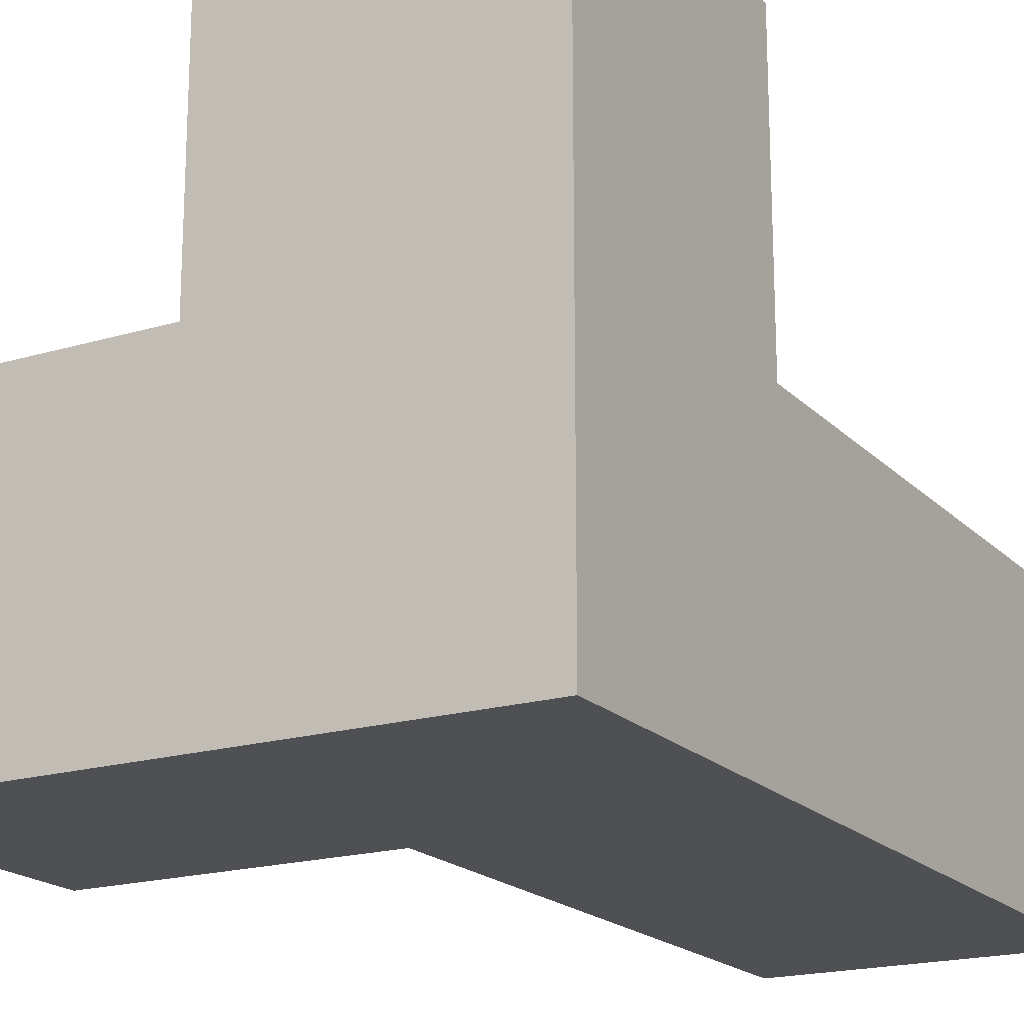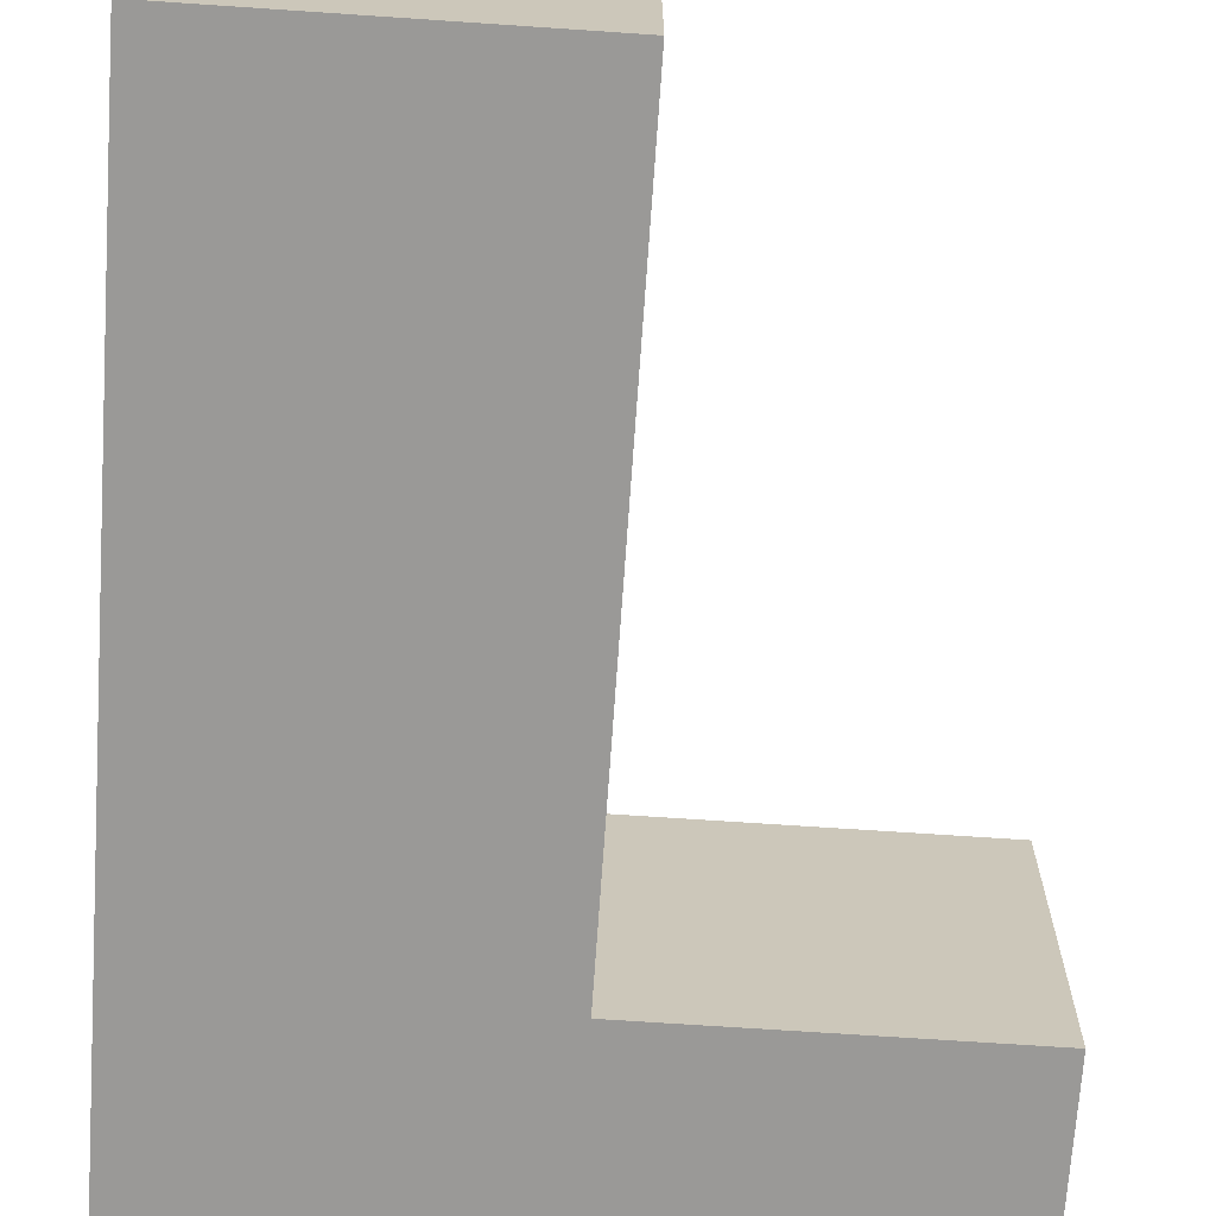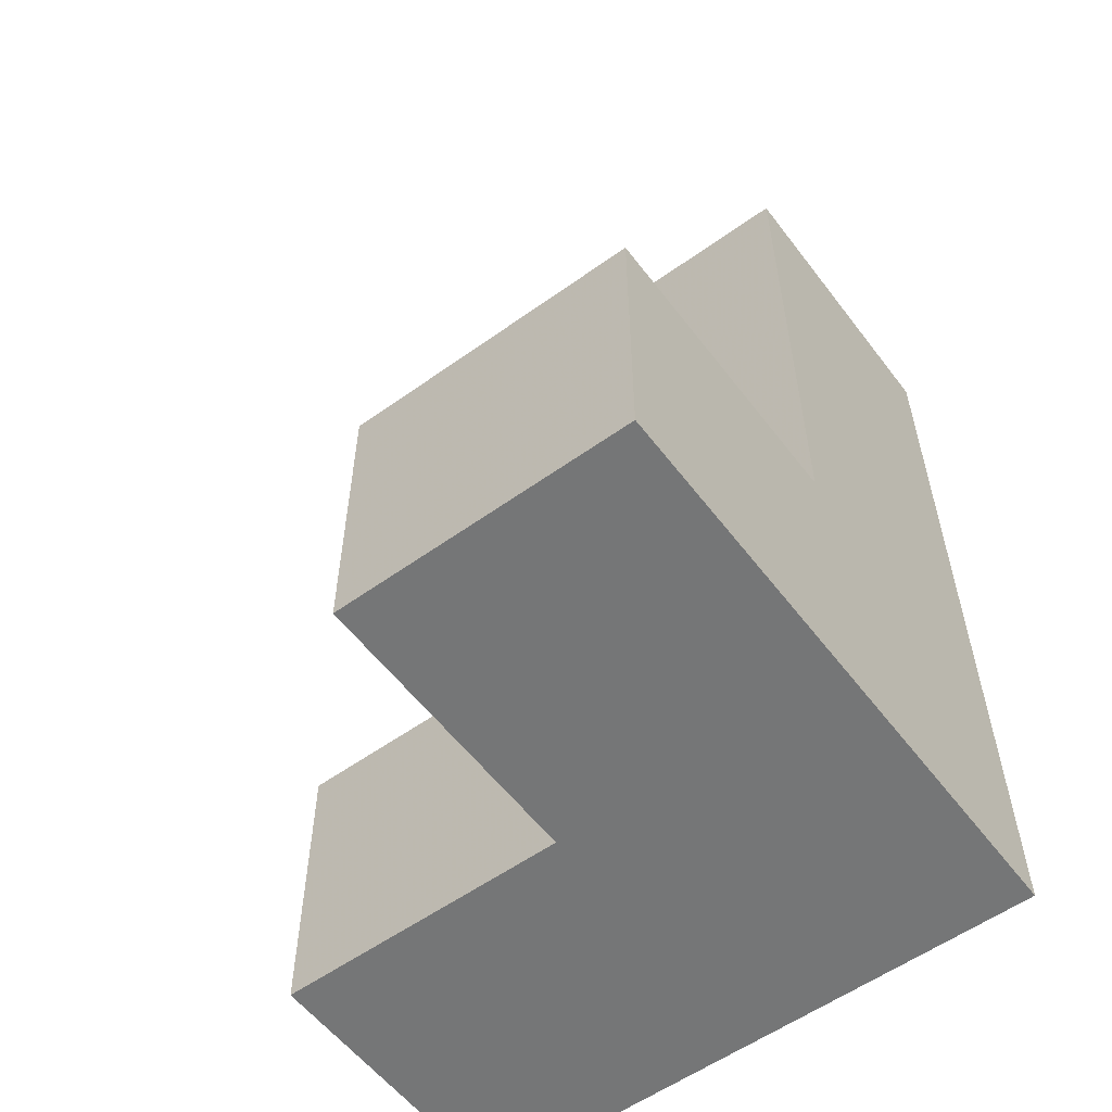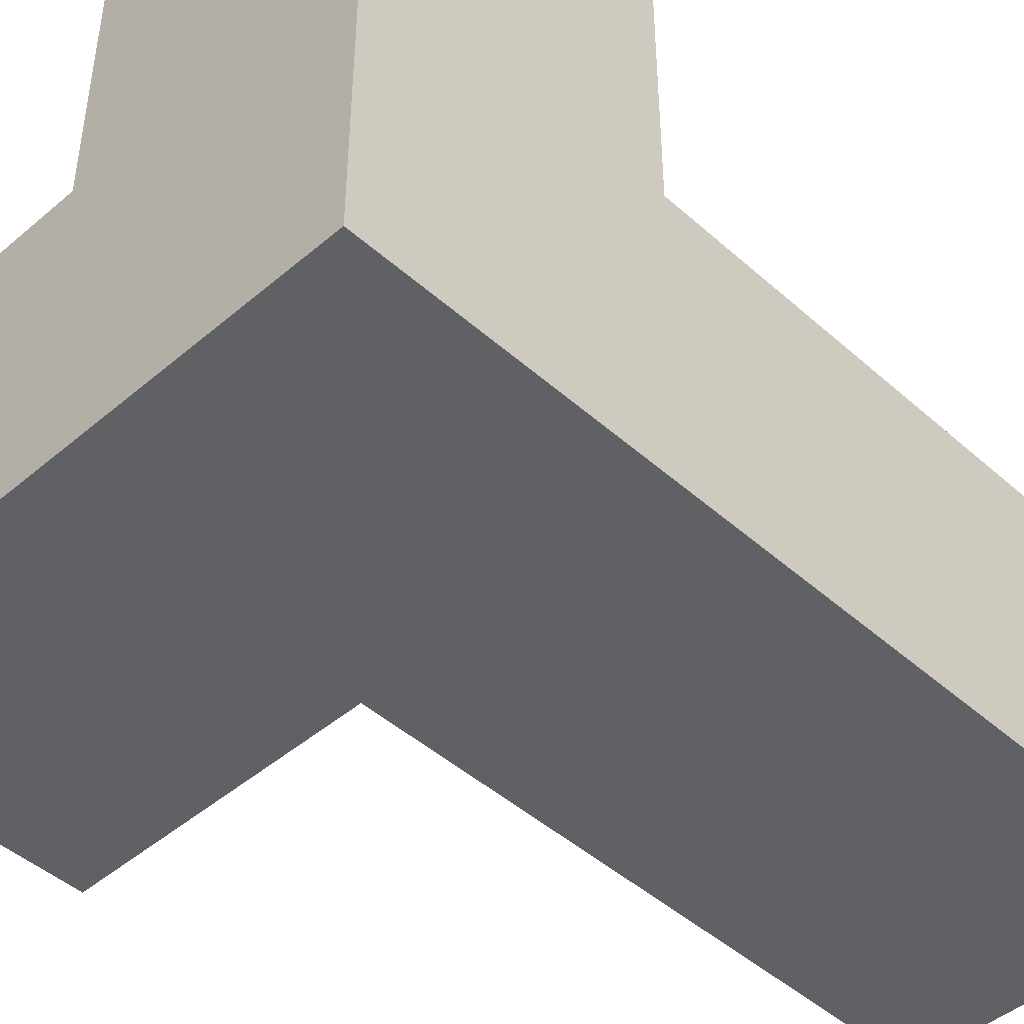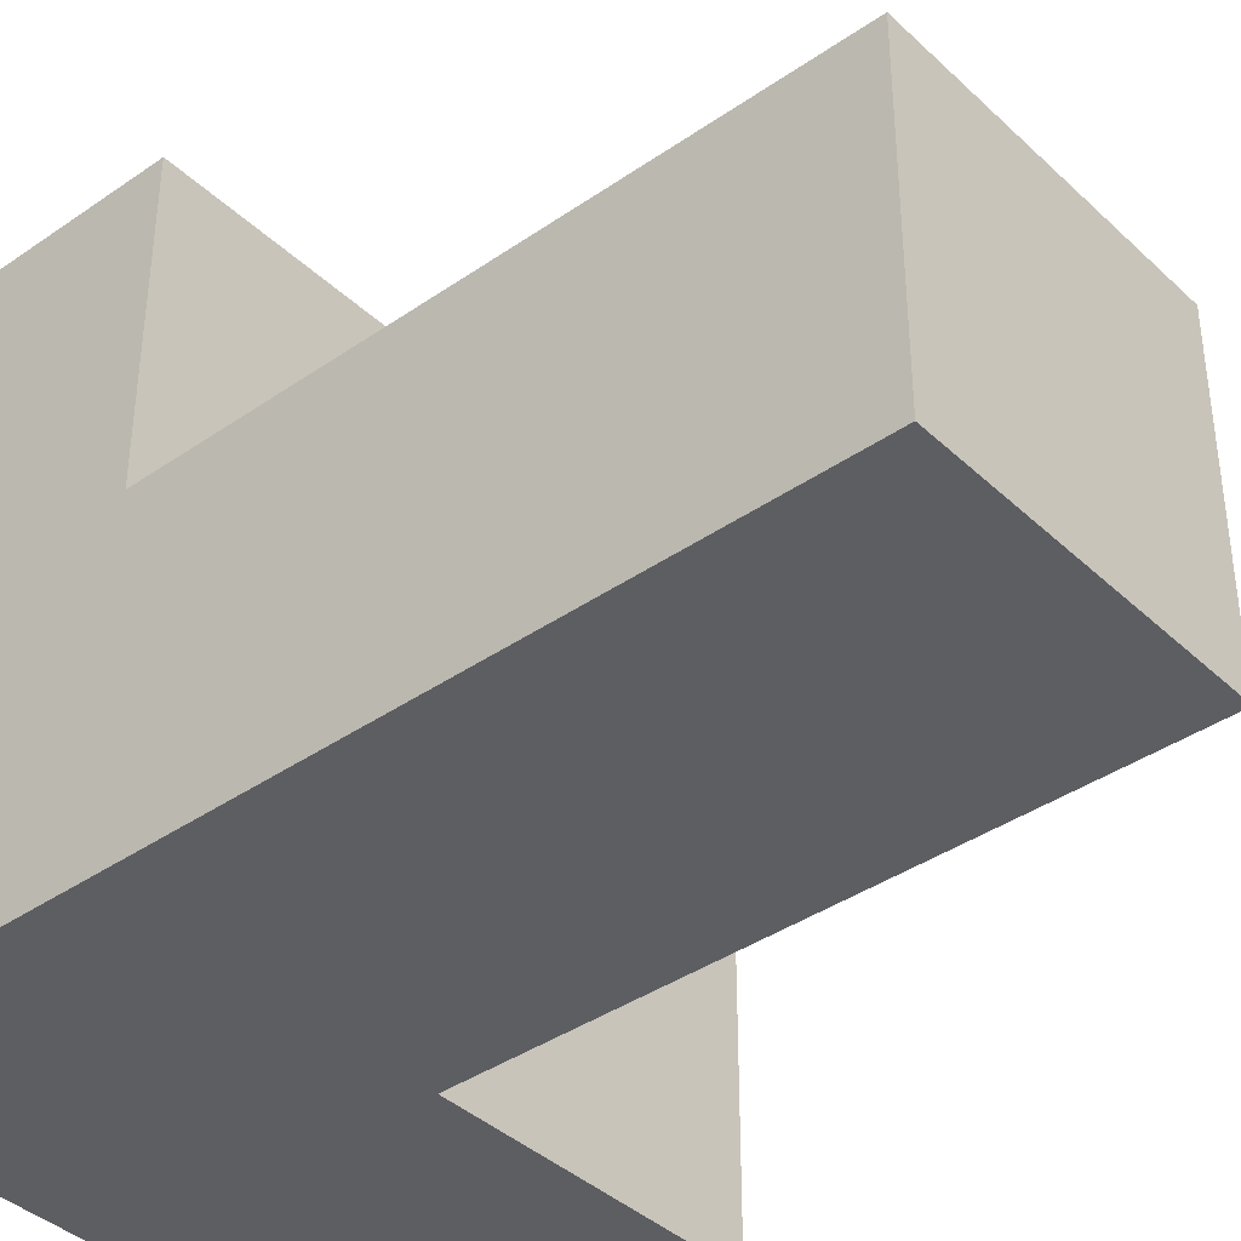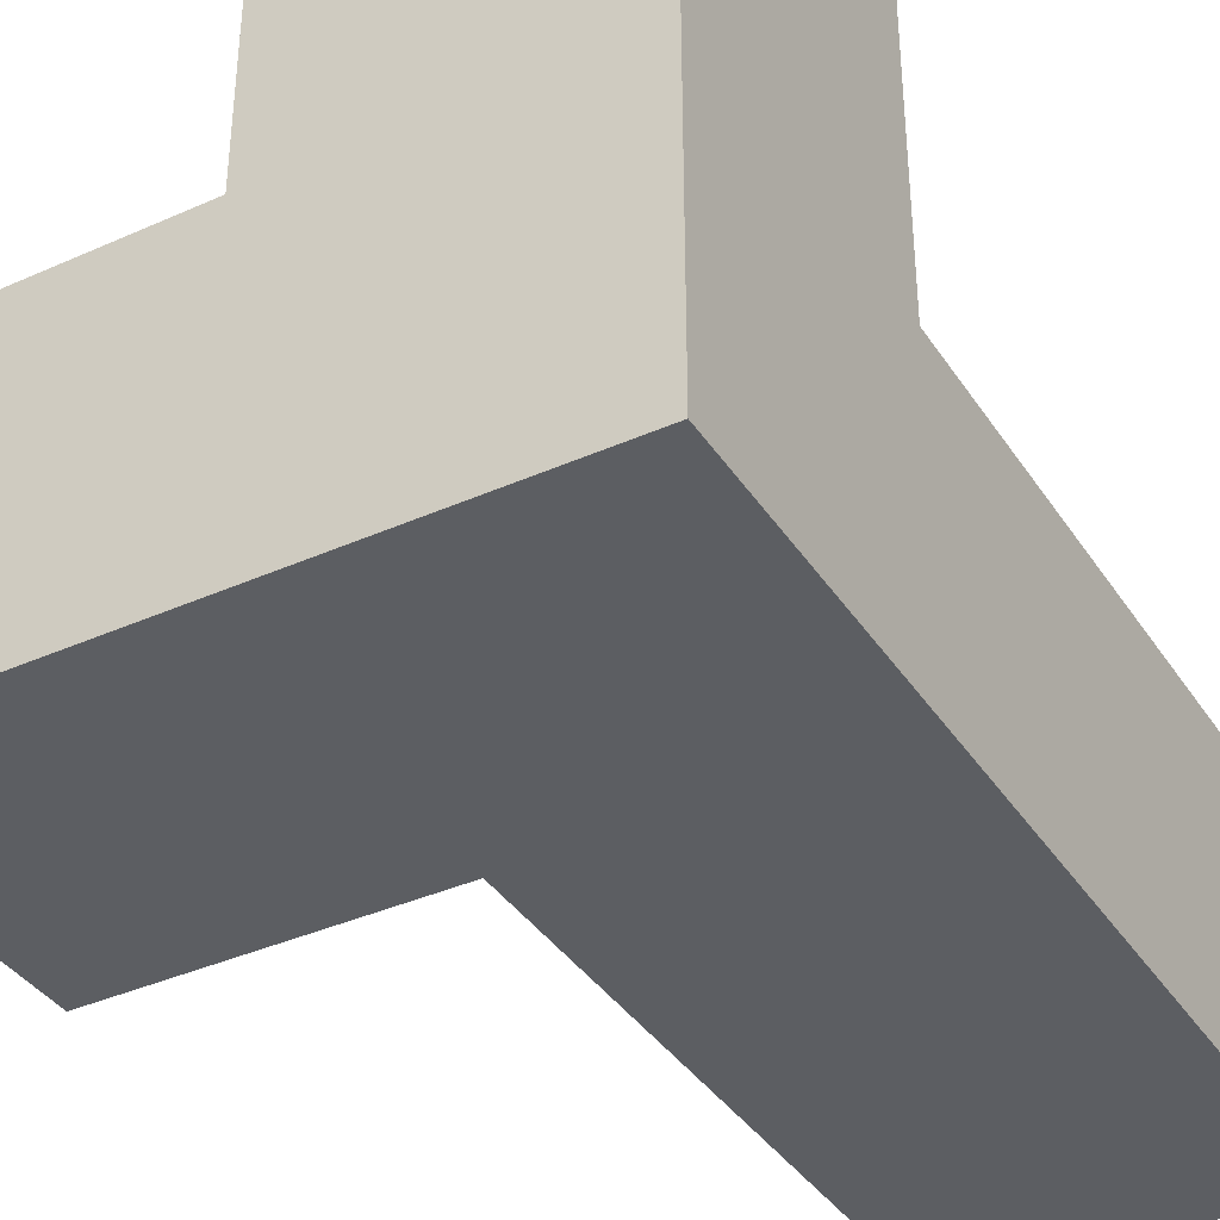
<metadata>
{"format":"obj","ext":"obj","renderer":"f3d","projection":"perspective","resolution":1024,"background":"white","views":[{"elev":-19.0,"azim":29.6,"up":"+Z"},{"elev":-68.9,"azim":176.1,"up":"+Z"},{"elev":-56.7,"azim":36.8,"up":"+Y"},{"elev":-45.7,"azim":44.4,"up":"+Z"},{"elev":-39.3,"azim":130.8,"up":"+Z"},{"elev":-37.9,"azim":29.6,"up":"+Z"}]}
</metadata>
<code>
v 2.013 1.002 0.0075
v 3.993 0.01167 0.9975
v 3.993 1.992 0.9975
v 3.002 1.992 0.9975
v 3.002 1.002 1.988
v 3.993 1.002 1.988
v 3.002 0.01167 0.0075
v 3.993 0.01167 0.0075
v 2.013 0.01167 0.9975
v 3.993 1.992 0.0075
v 3.002 1.002 0.9975
v 3.002 1.992 0.0075
v 3.002 2.982 0.9975
v 3.993 2.982 0.9975
v 3.993 1.002 0.9975
v 3.002 0.01167 1.988
v 2.013 0.01167 0.0075
v 3.993 0.01167 1.988
v 2.013 1.002 0.9975
v 3.002 1.002 0.0075
v 3.002 2.982 0.0075
v 3.993 1.002 0.0075
v 3.993 2.982 0.0075
v 3.002 0.01167 0.9975
f 10 12 23
f 21 23 12
f 4 3 13
f 14 13 3
f 23 21 14
f 13 14 21
f 21 12 13
f 4 13 12
f 10 23 3
f 14 3 23
f 22 20 10
f 12 10 20
f 11 15 4
f 3 4 15
f 12 20 4
f 11 4 20
f 22 10 15
f 3 15 10
f 8 7 22
f 20 22 7
f 7 8 24
f 2 24 8
f 8 22 2
f 15 2 22
f 7 17 20
f 1 20 17
f 9 24 19
f 11 19 24
f 17 7 9
f 24 9 7
f 20 1 11
f 19 11 1
f 1 17 19
f 9 19 17
f 16 18 5
f 6 5 18
f 24 2 16
f 18 16 2
f 15 11 6
f 5 6 11
f 11 24 5
f 16 5 24
f 2 15 18
f 6 18 15

</code>
